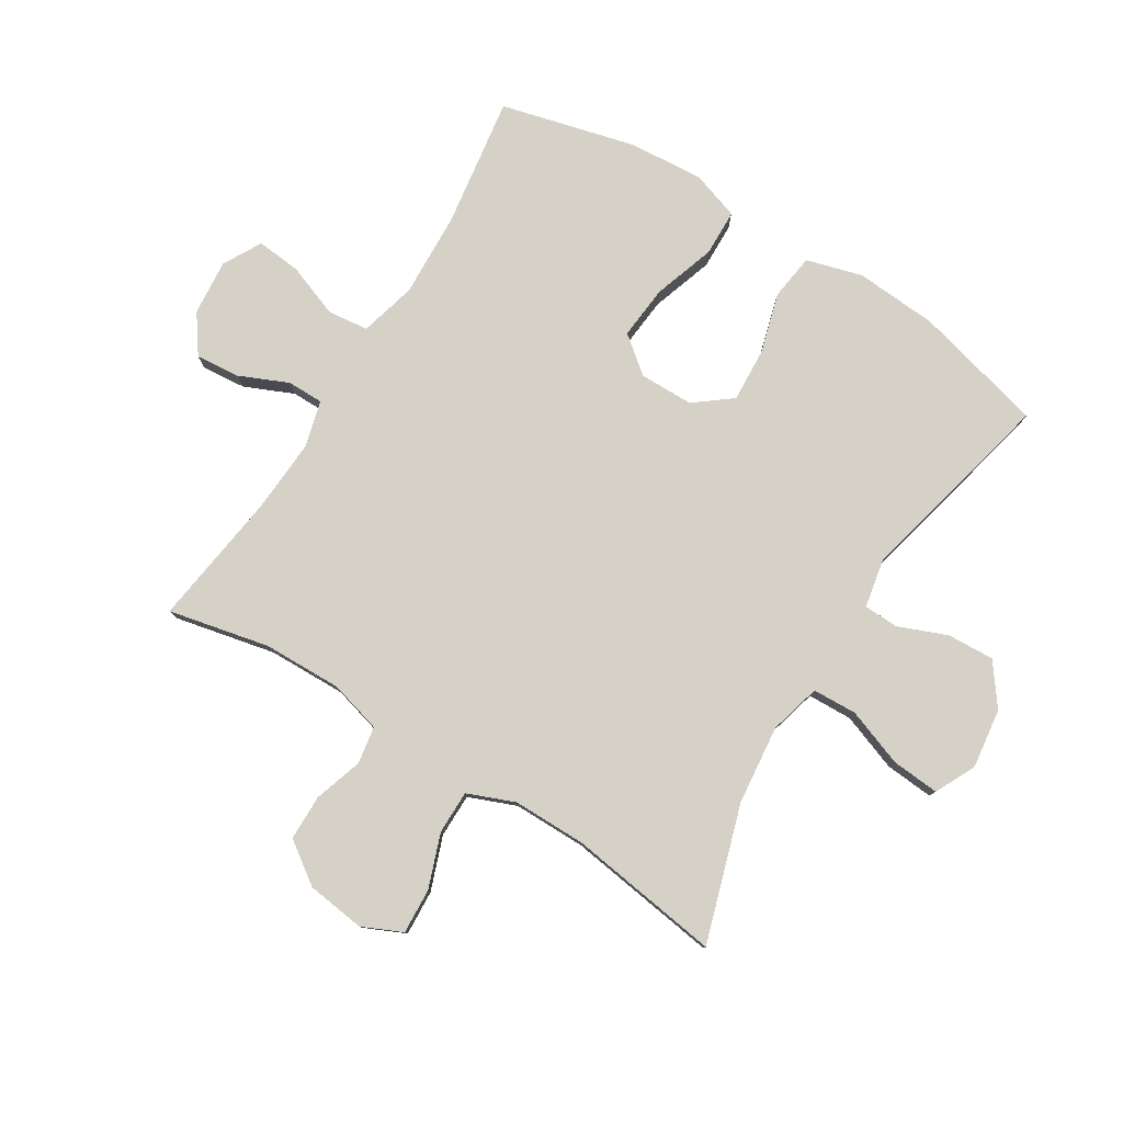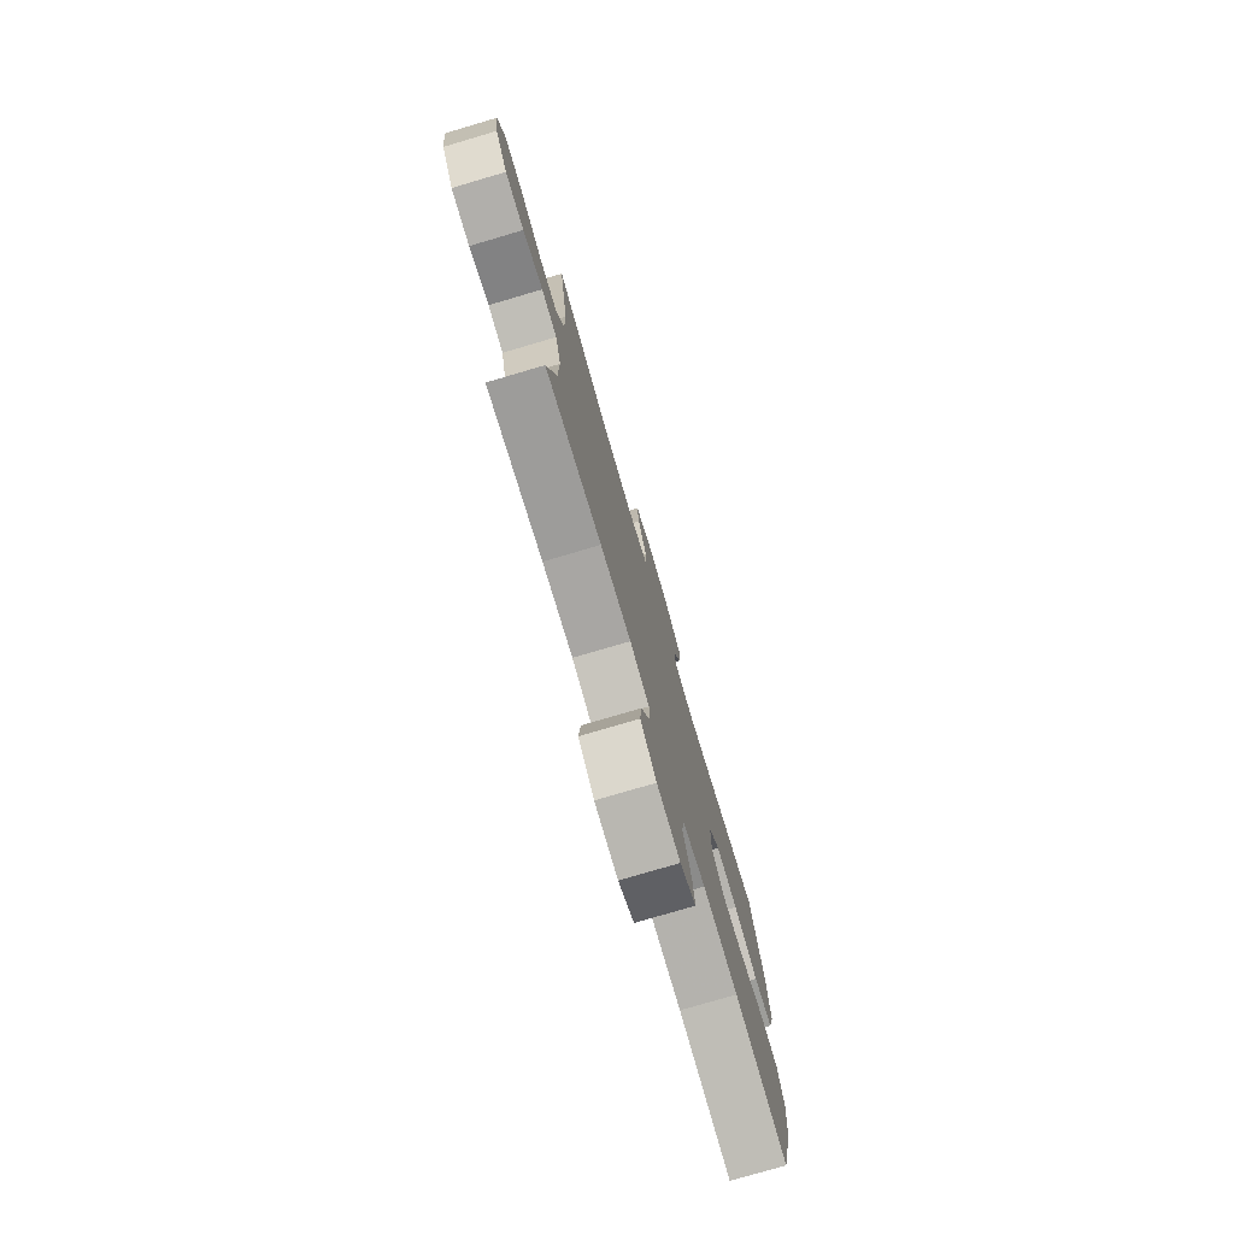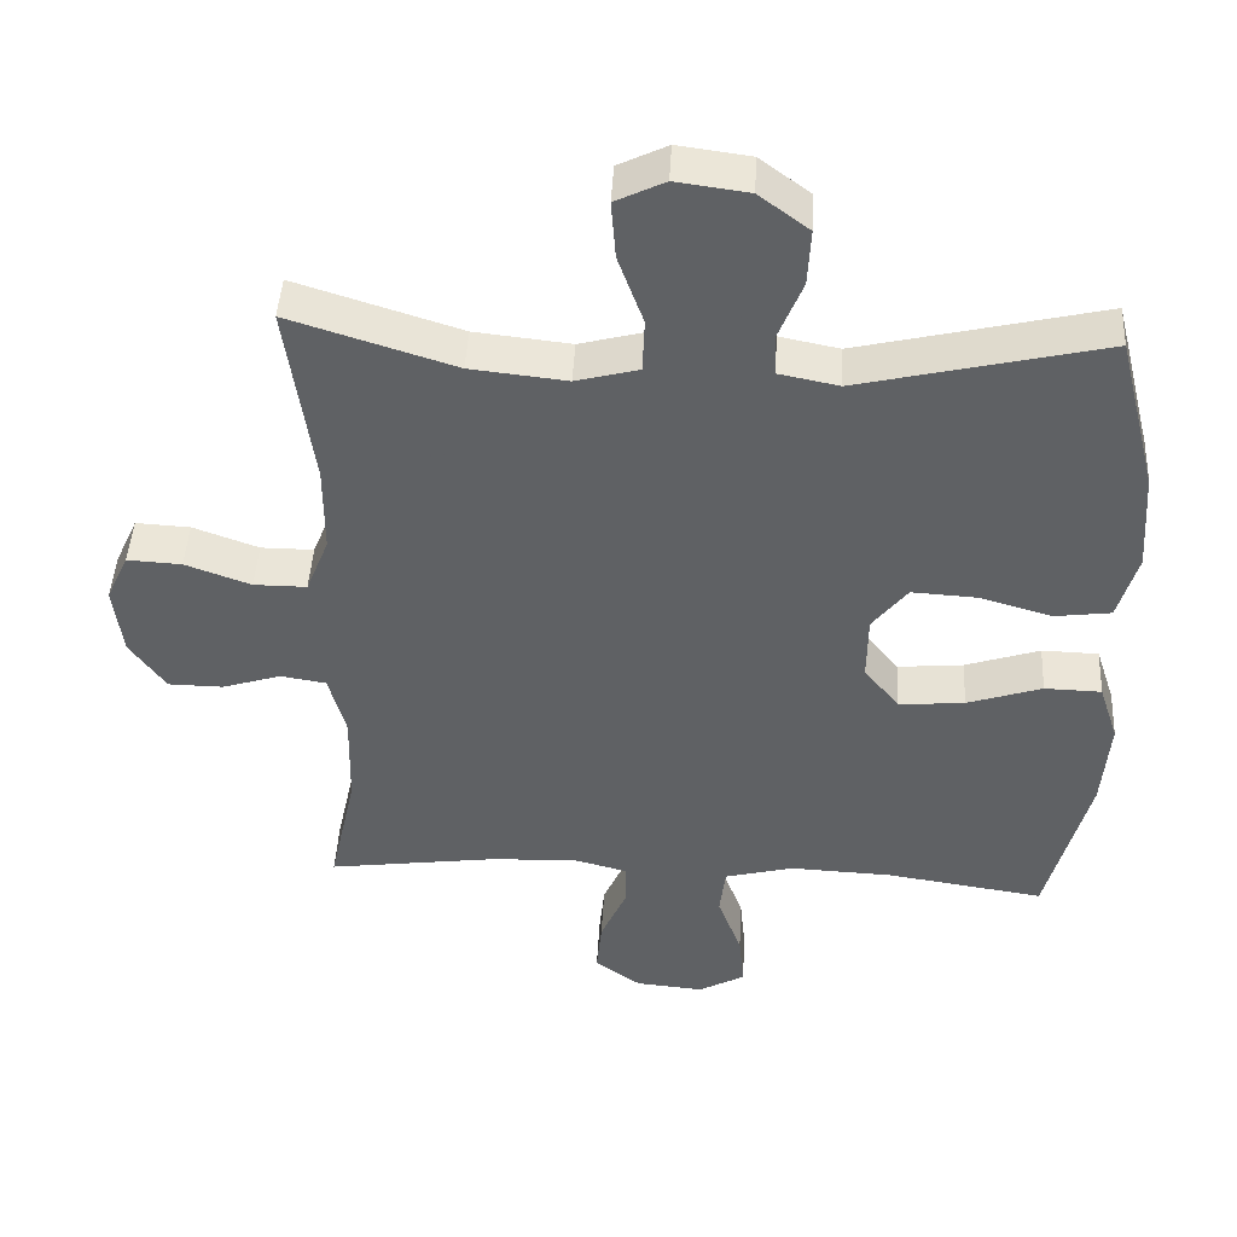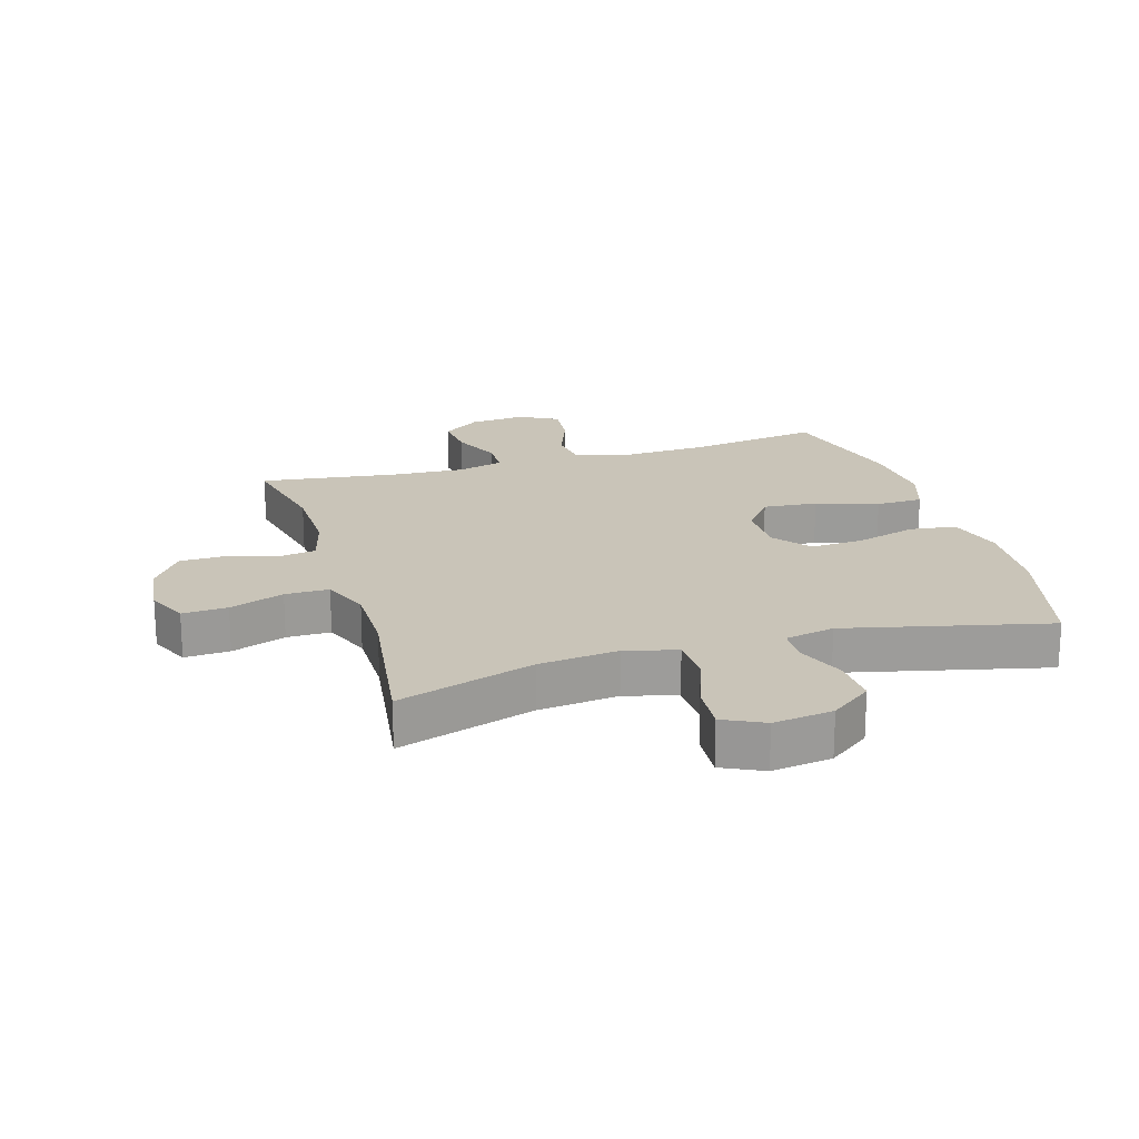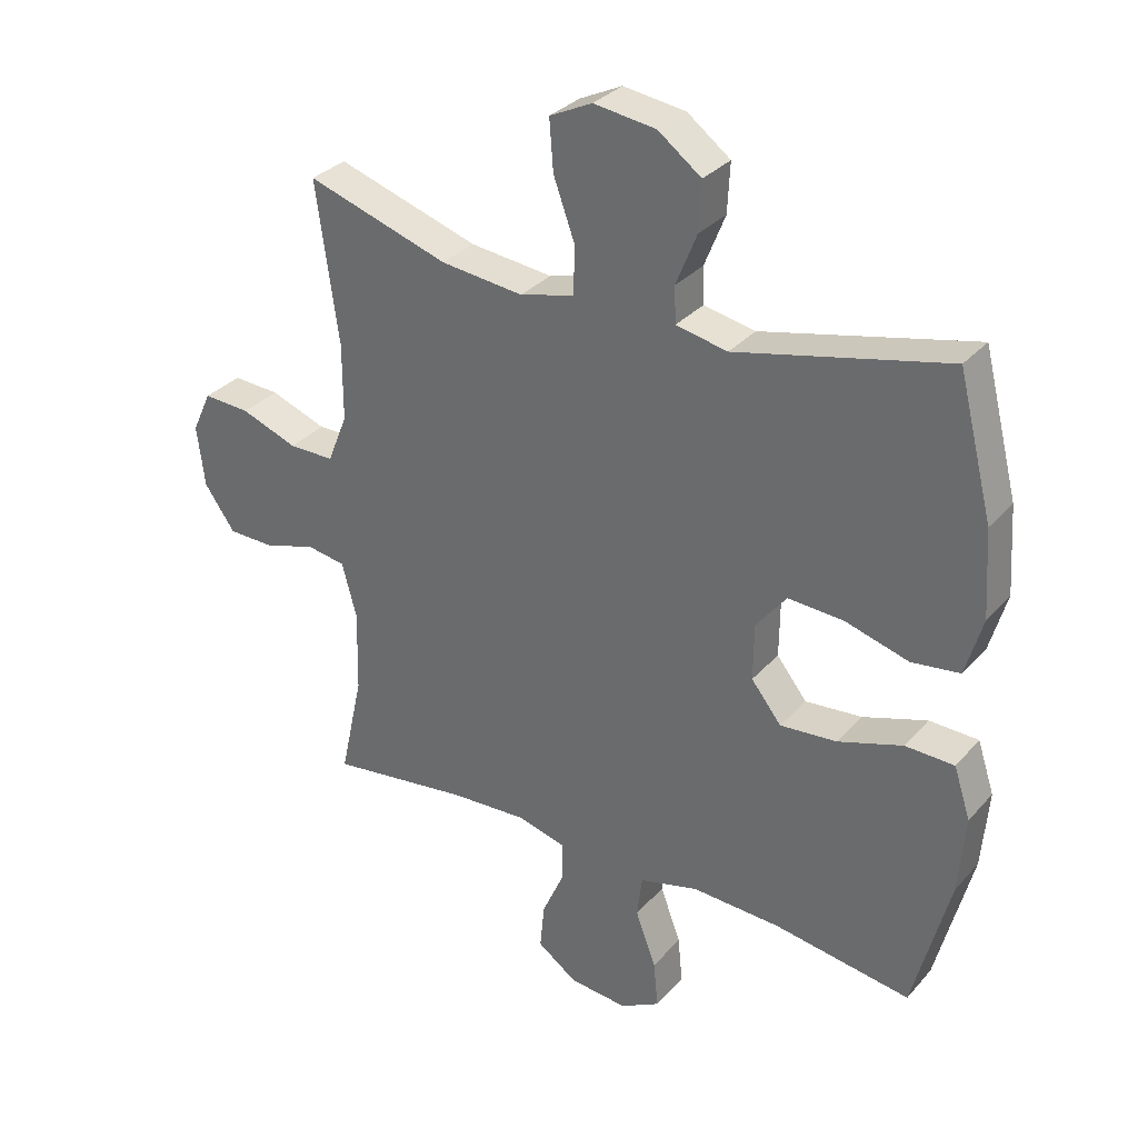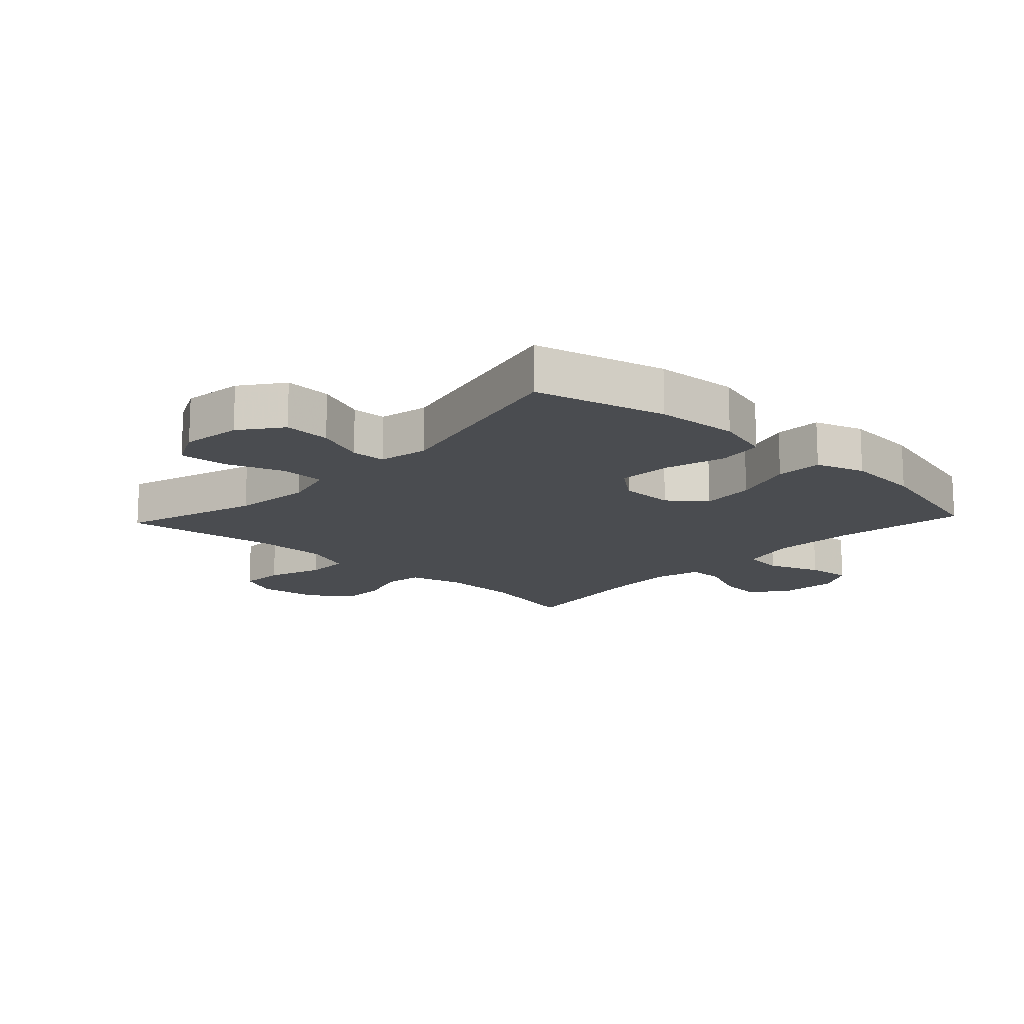
<metadata>
{"format":"obj","ext":"obj","renderer":"f3d","projection":"perspective","resolution":1024,"background":"white","views":[{"elev":79.5,"azim":-58.1,"up":"+Y"},{"elev":-77.4,"azim":-73.6,"up":"+Z"},{"elev":44.7,"azim":3.1,"up":"+Z"},{"elev":20.2,"azim":-16.7,"up":"+Y"},{"elev":31.8,"azim":33.9,"up":"+Z"},{"elev":-15.0,"azim":46.9,"up":"+Y"}]}
</metadata>
<code>
v 0.5 0.07 0.5
v 0.554 0.07 0.288
v 0.563 0.07 0.154
v 0.537 0.07 0.063
v 0.462 0.07 0.053
v 0.364 0.07 0.081
v 0.277 0.07 0.086
v 0.23 0.07 0.026
v 0.229 0.07 -0.062
v 0.276 0.07 -0.121
v 0.364 0.07 -0.113
v 0.464 0.07 -0.08
v 0.54 0.07 -0.082
v 0.566 0.07 -0.161
v 0.556 0.07 -0.283
v 0.5 0.07 -0.5
v 0.288 0.07 -0.468
v 0.15 0.07 -0.462
v 0.058 0.07 -0.486
v 0.05 0.07 -0.552
v 0.082 0.07 -0.638
v 0.089 0.07 -0.711
v 0.027 0.07 -0.745
v -0.064 0.07 -0.737
v -0.126 0.07 -0.693
v -0.119 0.07 -0.621
v -0.084 0.07 -0.542
v -0.084 0.07 -0.483
v -0.16 0.07 -0.463
v -0.28 0.07 -0.47
v -0.5 0.07 -0.5
v -0.464 0.07 -0.336
v -0.461 0.07 -0.208
v -0.484 0.07 -0.123
v -0.545 0.07 -0.113
v -0.624 0.07 -0.138
v -0.698 0.07 -0.137
v -0.746 0.07 -0.069
v -0.758 0.07 0.026
v -0.728 0.07 0.091
v -0.655 0.07 0.087
v -0.567 0.07 0.055
v -0.496 0.07 0.055
v -0.465 0.07 0.132
v -0.465 0.07 0.251
v -0.5 0.07 0.5
v -0.279 0.07 0.43
v -0.15 0.07 0.416
v -0.066 0.07 0.438
v -0.063 0.07 0.51
v -0.097 0.07 0.604
v -0.103 0.07 0.682
v -0.037 0.07 0.714
v 0.06 0.07 0.701
v 0.127 0.07 0.651
v 0.123 0.07 0.575
v 0.091 0.07 0.495
v 0.093 0.07 0.439
v 0.173 0.07 0.423
v 0.5 0 0.5
v 0.554 0 0.288
v 0.563 0 0.154
v 0.537 0 0.063
v 0.462 0 0.053
v 0.364 0 0.081
v 0.277 0 0.086
v 0.23 0 0.026
v 0.229 0 -0.062
v 0.276 0 -0.121
v 0.364 0 -0.113
v 0.464 0 -0.08
v 0.54 0 -0.082
v 0.566 0 -0.161
v 0.556 0 -0.283
v 0.5 0 -0.5
v 0.288 0 -0.468
v 0.15 0 -0.462
v 0.058 0 -0.486
v 0.05 0 -0.552
v 0.082 0 -0.638
v 0.089 0 -0.711
v 0.027 0 -0.745
v -0.064 0 -0.737
v -0.126 0 -0.693
v -0.119 0 -0.621
v -0.084 0 -0.542
v -0.084 0 -0.483
v -0.16 0 -0.463
v -0.28 0 -0.47
v -0.5 0 -0.5
v -0.464 0 -0.336
v -0.461 0 -0.208
v -0.484 0 -0.123
v -0.545 0 -0.113
v -0.624 0 -0.138
v -0.698 0 -0.137
v -0.746 0 -0.069
v -0.758 0 0.026
v -0.728 0 0.091
v -0.655 0 0.087
v -0.567 0 0.055
v -0.496 0 0.055
v -0.465 0 0.132
v -0.465 0 0.251
v -0.5 0 0.5
v -0.279 0 0.43
v -0.15 0 0.416
v -0.066 0 0.438
v -0.063 0 0.51
v -0.097 0 0.604
v -0.103 0 0.682
v -0.037 0 0.714
v 0.06 0 0.701
v 0.127 0 0.651
v 0.123 0 0.575
v 0.091 0 0.495
v 0.093 0 0.439
v 0.173 0 0.423
f 55 56 57
f 54 55 57
f 53 54 57
f 52 53 57
f 51 52 57
f 50 51 57
f 49 50 57 58
f 48 49 58 59
f 45 46 47
f 44 45 47 48
f 43 44 48 59
f 40 41 42
f 39 40 42
f 38 39 42
f 37 38 42
f 36 37 42
f 35 36 42
f 34 35 42 43
f 59 1 2
f 43 59 2
f 34 43 2
f 33 34 2
f 30 31 32
f 29 30 32 33
f 25 26 27
f 24 25 27
f 23 24 27
f 22 23 27
f 21 22 27
f 20 21 27
f 19 20 27 28
f 28 29 33
f 19 28 33
f 18 19 33
f 15 16 17
f 14 15 17
f 13 14 17
f 12 13 17
f 11 12 17
f 17 18 33
f 11 17 33
f 10 11 33
f 4 5 6
f 3 4 6
f 2 3 6
f 2 6 7
f 33 2 7
f 9 10 33
f 8 9 33
f 7 8 33
f 116 115 114
f 116 114 113
f 116 113 112
f 116 112 111
f 116 111 110
f 116 110 109
f 117 116 109 108
f 118 117 108 107
f 106 105 104
f 107 106 104 103
f 118 107 103 102
f 101 100 99
f 101 99 98
f 101 98 97
f 101 97 96
f 101 96 95
f 101 95 94
f 102 101 94 93
f 61 60 118
f 61 118 102
f 61 102 93
f 61 93 92
f 91 90 89
f 92 91 89 88
f 86 85 84
f 86 84 83
f 86 83 82
f 86 82 81
f 86 81 80
f 86 80 79
f 87 86 79 78
f 92 88 87
f 92 87 78
f 92 78 77
f 76 75 74
f 76 74 73
f 76 73 72
f 76 72 71
f 76 71 70
f 92 77 76
f 92 76 70
f 92 70 69
f 65 64 63
f 65 63 62
f 65 62 61
f 66 65 61
f 66 61 92
f 92 69 68
f 92 68 67
f 92 67 66
f 1 60 61 2
f 2 61 62 3
f 3 62 63 4
f 4 63 64 5
f 5 64 65 6
f 6 65 66 7
f 7 66 67 8
f 8 67 68 9
f 9 68 69 10
f 10 69 70 11
f 11 70 71 12
f 12 71 72 13
f 13 72 73 14
f 14 73 74 15
f 15 74 75 16
f 16 75 76 17
f 17 76 77 18
f 18 77 78 19
f 19 78 79 20
f 20 79 80 21
f 21 80 81 22
f 22 81 82 23
f 23 82 83 24
f 24 83 84 25
f 25 84 85 26
f 26 85 86 27
f 27 86 87 28
f 28 87 88 29
f 29 88 89 30
f 30 89 90 31
f 31 90 91 32
f 32 91 92 33
f 33 92 93 34
f 34 93 94 35
f 35 94 95 36
f 36 95 96 37
f 37 96 97 38
f 38 97 98 39
f 39 98 99 40
f 40 99 100 41
f 41 100 101 42
f 42 101 102 43
f 43 102 103 44
f 44 103 104 45
f 45 104 105 46
f 46 105 106 47
f 47 106 107 48
f 48 107 108 49
f 49 108 109 50
f 50 109 110 51
f 51 110 111 52
f 52 111 112 53
f 53 112 113 54
f 54 113 114 55
f 55 114 115 56
f 56 115 116 57
f 57 116 117 58
f 58 117 118 59
f 59 118 60 1

</code>
